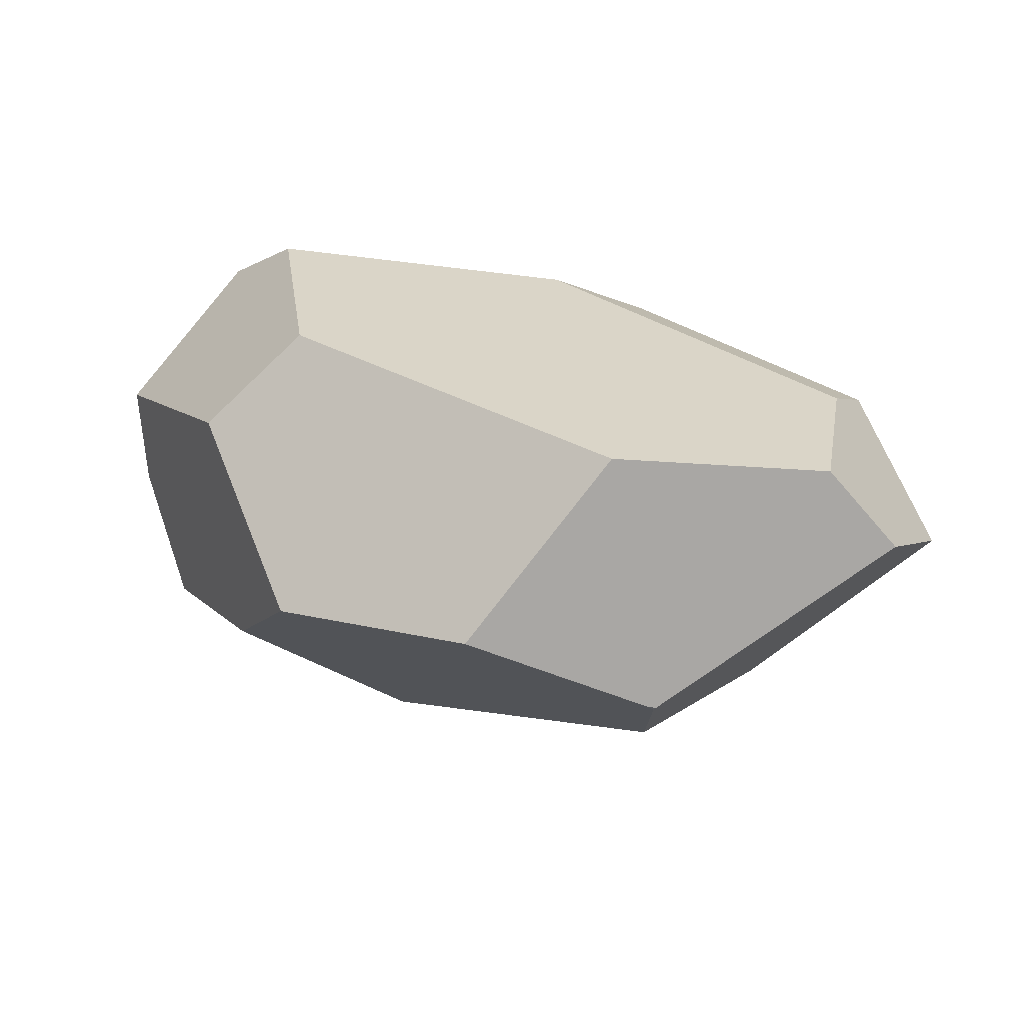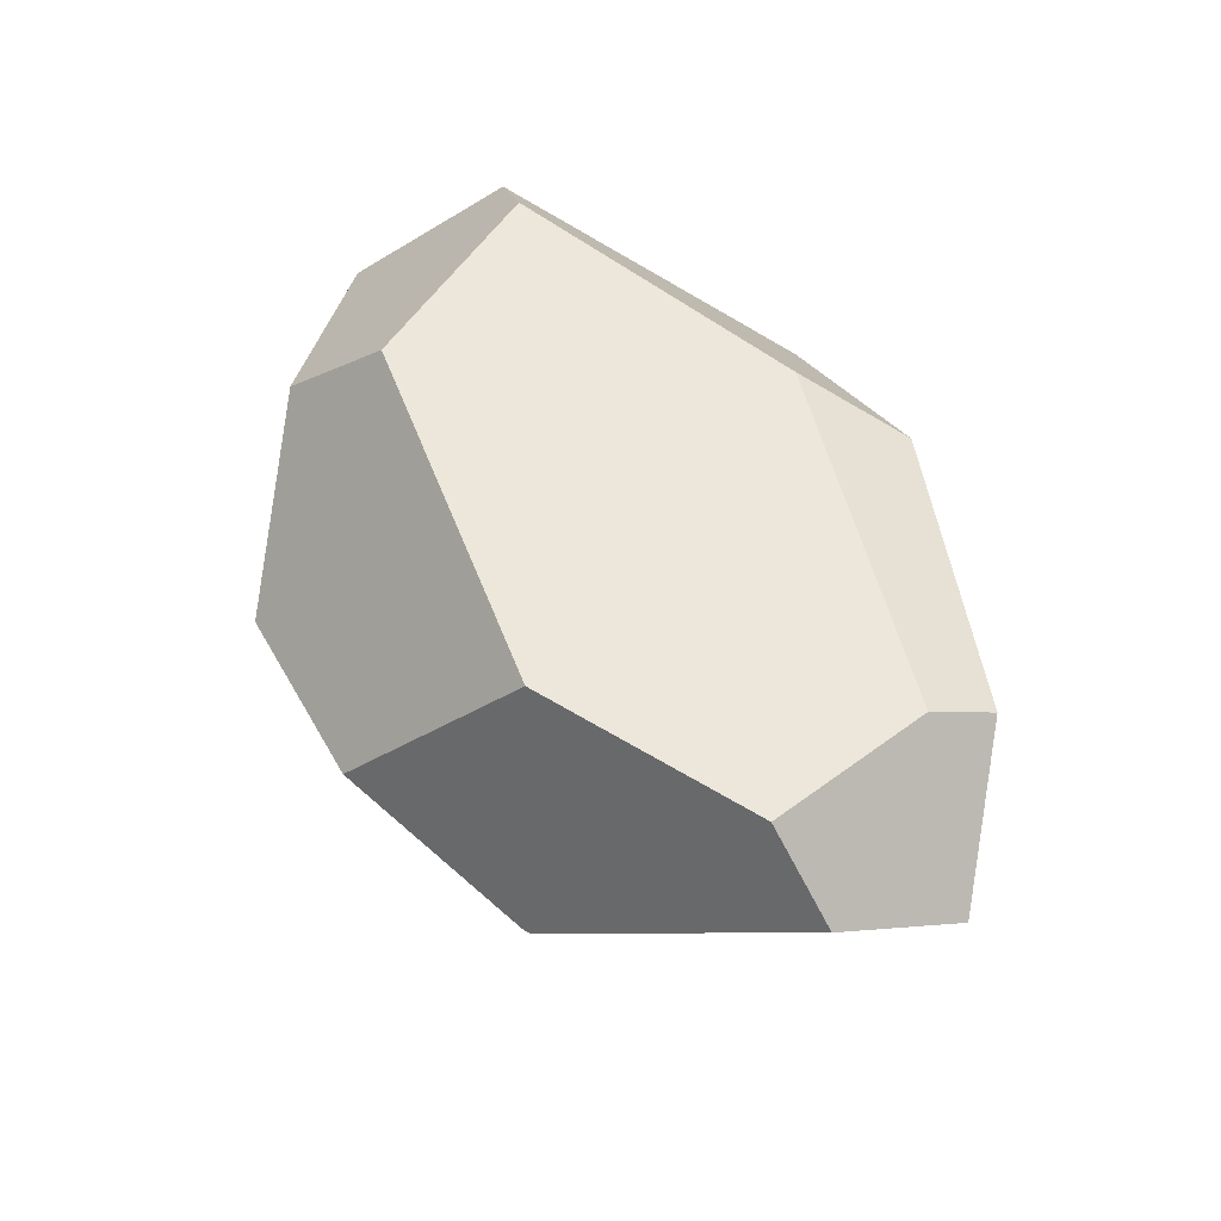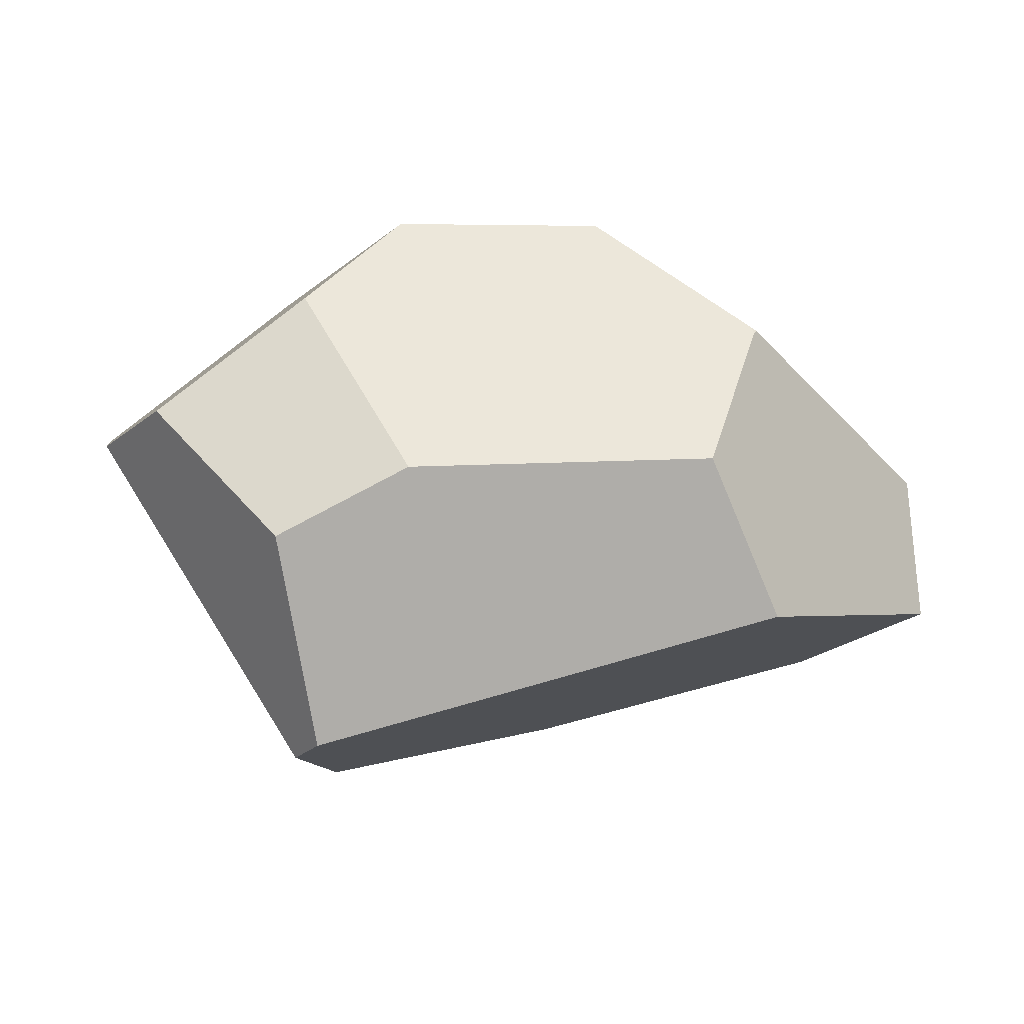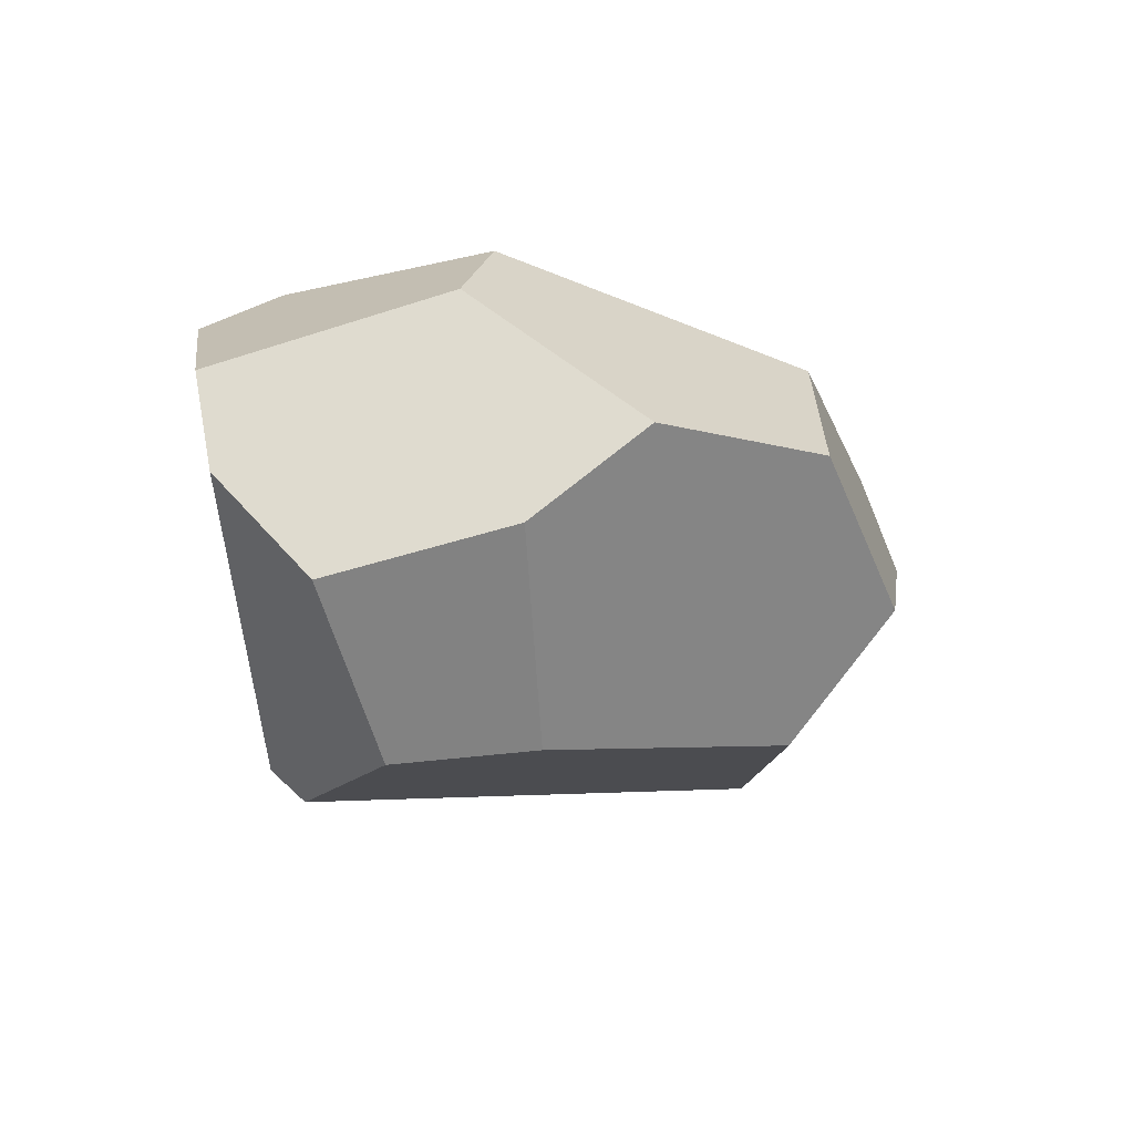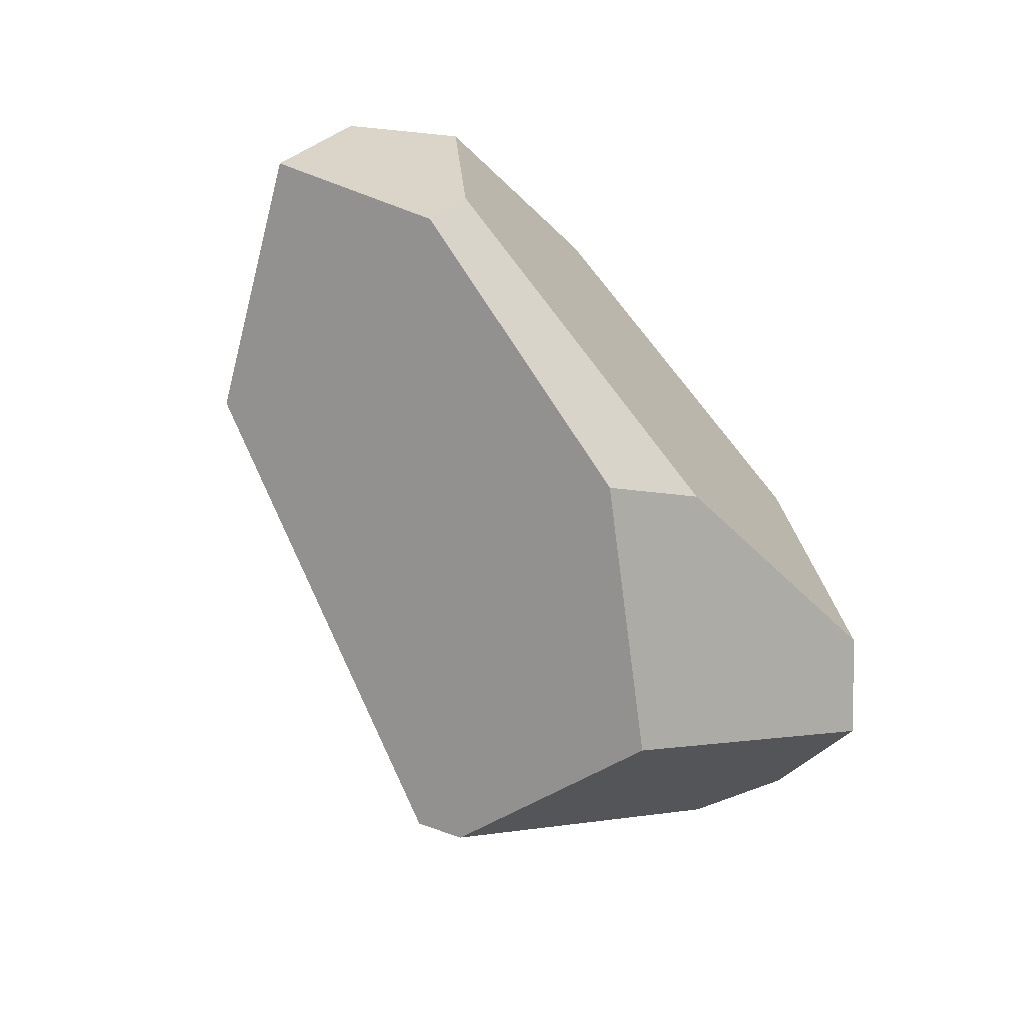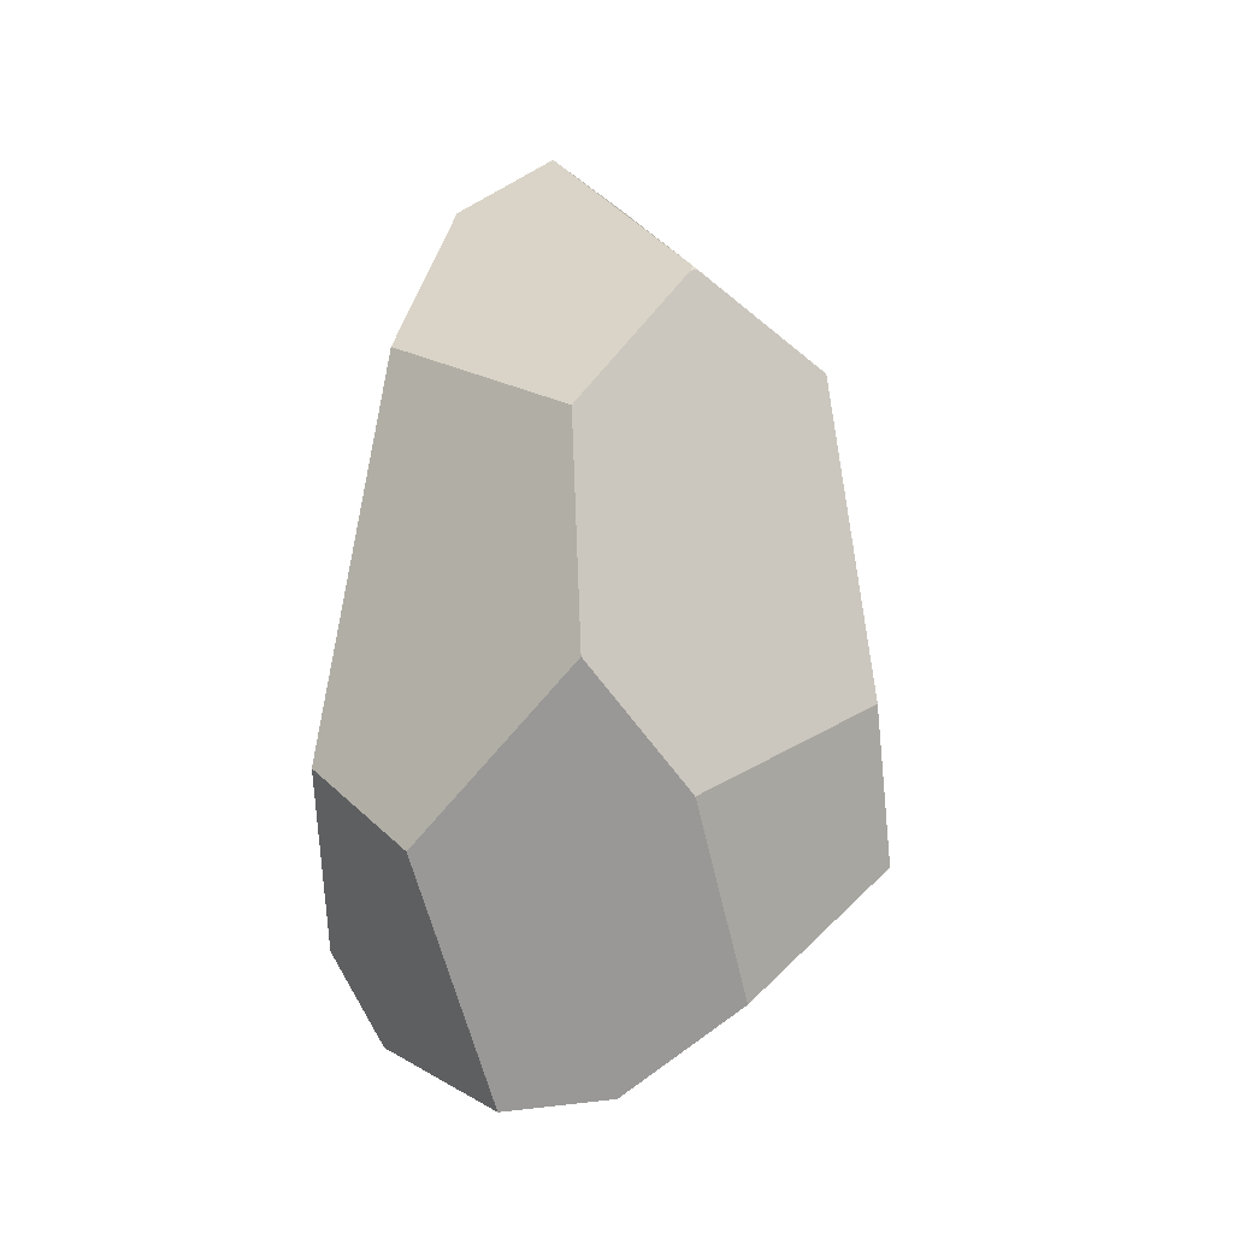
<metadata>
{"format":"obj","ext":"obj","renderer":"f3d","projection":"perspective","resolution":1024,"background":"white","views":[{"elev":31.3,"azim":24.5,"up":"+Y"},{"elev":51.2,"azim":63.5,"up":"+Y"},{"elev":13.2,"azim":1.4,"up":"+Z"},{"elev":-19.4,"azim":-34.6,"up":"+Y"},{"elev":-75.2,"azim":122.3,"up":"+Z"},{"elev":74.5,"azim":-87.6,"up":"+Z"}]}
</metadata>
<code>
g stone-oval
v 0.2647 -0.08113 0.2394
v 0.2723 -0.08336 0.2343
v 0.2689 -0.08828 0.2329
v -0.2287 0.263 0.1553
v 0.1914 0.2112 0.1921
v 0.08052 0.02462 0.3485
v -0.1585 0.005032 0.3524
v -0.319 0.1603 0.2308
v 0.2921 -0.2275 -0.07843
v -0.2394 -0.2893 -0.2191
v -0.2796 -0.3047 0.03361
v 0.2131 -0.2254 0.1087
v -0.1311 -0.2827 0.1092
v 0.3604 0.1138 -0.2384
v 0.4961 -0.006084 -0.1369
v 0.484 0.06926 0.01576
v 0.4045 0.1673 0.04275
v 0.3521 0.153 -0.1594
v -0.4361 -0.1616 0.1488
v -0.2653 -0.1028 0.2749
v -0.1311 -0.2827 0.1092
v -0.2796 -0.3047 0.03361
v -0.4361 -0.1616 0.1488
v -0.2796 -0.3047 0.03361
v -0.2394 -0.2893 -0.2191
v -0.2704 -0.2499 -0.2482
v -0.5228 -0.04276 0.08209
v 0.4961 -0.006084 -0.1369
v 0.2921 -0.2275 -0.07843
v 0.2131 -0.2254 0.1087
v 0.2689 -0.08828 0.2329
v 0.2723 -0.08336 0.2343
v 0.484 0.06926 0.01576
v 0.2921 -0.2275 -0.07843
v 0.4961 -0.006084 -0.1369
v 0.3604 0.1138 -0.2384
v 0.02029 0.131 -0.3415
v -0.2394 -0.2893 -0.2191
v -0.2511 0.005311 -0.3597
v -0.2704 -0.2499 -0.2482
v -0.5228 -0.04276 0.08209
v -0.2704 -0.2499 -0.2482
v -0.2511 0.005311 -0.3597
v -0.539 0.07135 0.06775
v -0.4664 0.1991 -0.09015
v -0.06451 0.1994 -0.2431
v 0.02029 0.131 -0.3415
v 0.3604 0.1138 -0.2384
v 0.3521 0.153 -0.1594
v -0.319 0.1603 0.2308
v -0.1585 0.005032 0.3524
v -0.2653 -0.1028 0.2749
v -0.4361 -0.1616 0.1488
v -0.539 0.07135 0.06775
v -0.5228 -0.04276 0.08209
v 0.2647 -0.08113 0.2394
v 0.2689 -0.08828 0.2329
v 0.2131 -0.2254 0.1087
v 0.08052 0.02462 0.3485
v -0.1311 -0.2827 0.1092
v -0.1585 0.005032 0.3524
v -0.2653 -0.1028 0.2749
v -0.2511 0.005311 -0.3597
v 0.02029 0.131 -0.3415
v -0.06451 0.1994 -0.2431
v -0.3731 0.2587 -0.06804
v -0.4664 0.1991 -0.09015
v -0.539 0.07135 0.06775
v -0.4664 0.1991 -0.09015
v -0.3731 0.2587 -0.06804
v -0.2287 0.263 0.1553
v -0.319 0.1603 0.2308
v 0.4045 0.1673 0.04275
v 0.484 0.06926 0.01576
v 0.2723 -0.08336 0.2343
v 0.1914 0.2112 0.1921
v 0.2647 -0.08113 0.2394
v 0.08052 0.02462 0.3485
v -0.3731 0.2587 -0.06804
v -0.06451 0.1994 -0.2431
v 0.3521 0.153 -0.1594
v 0.4045 0.1673 0.04275
v -0.2287 0.263 0.1553
v 0.1914 0.2112 0.1921
g stone-oval_0
f 3 2 1
f 6 5 4
f 4 7 6
f 4 8 7
f 11 10 9
f 9 12 11
f 12 13 11
f 16 15 14
f 14 17 16
f 14 18 17
f 21 20 19
f 22 21 19
f 25 24 23
f 23 26 25
f 23 27 26
f 30 29 28
f 28 31 30
f 28 32 31
f 28 33 32
f 36 35 34
f 34 37 36
f 34 38 37
f 38 39 37
f 38 40 39
f 43 42 41
f 41 44 43
f 44 45 43
f 48 47 46
f 49 48 46
f 52 51 50
f 50 53 52
f 50 54 53
f 54 55 53
f 58 57 56
f 56 59 58
f 59 60 58
f 59 61 60
f 61 62 60
f 65 64 63
f 63 66 65
f 63 67 66
f 70 69 68
f 68 71 70
f 68 72 71
f 75 74 73
f 73 76 75
f 76 77 75
f 76 78 77
f 81 80 79
f 79 82 81
f 79 83 82
f 83 84 82

</code>
